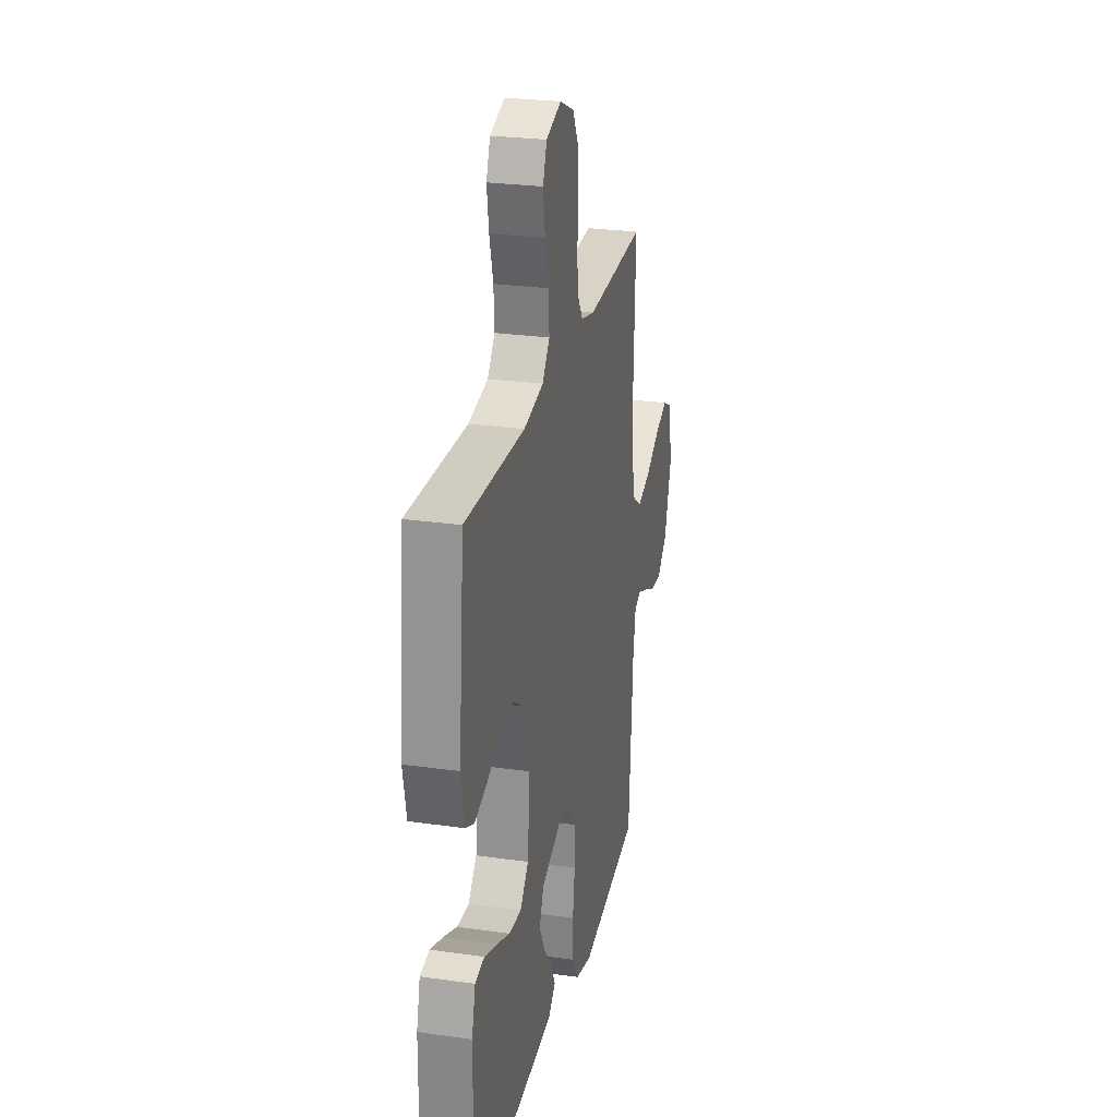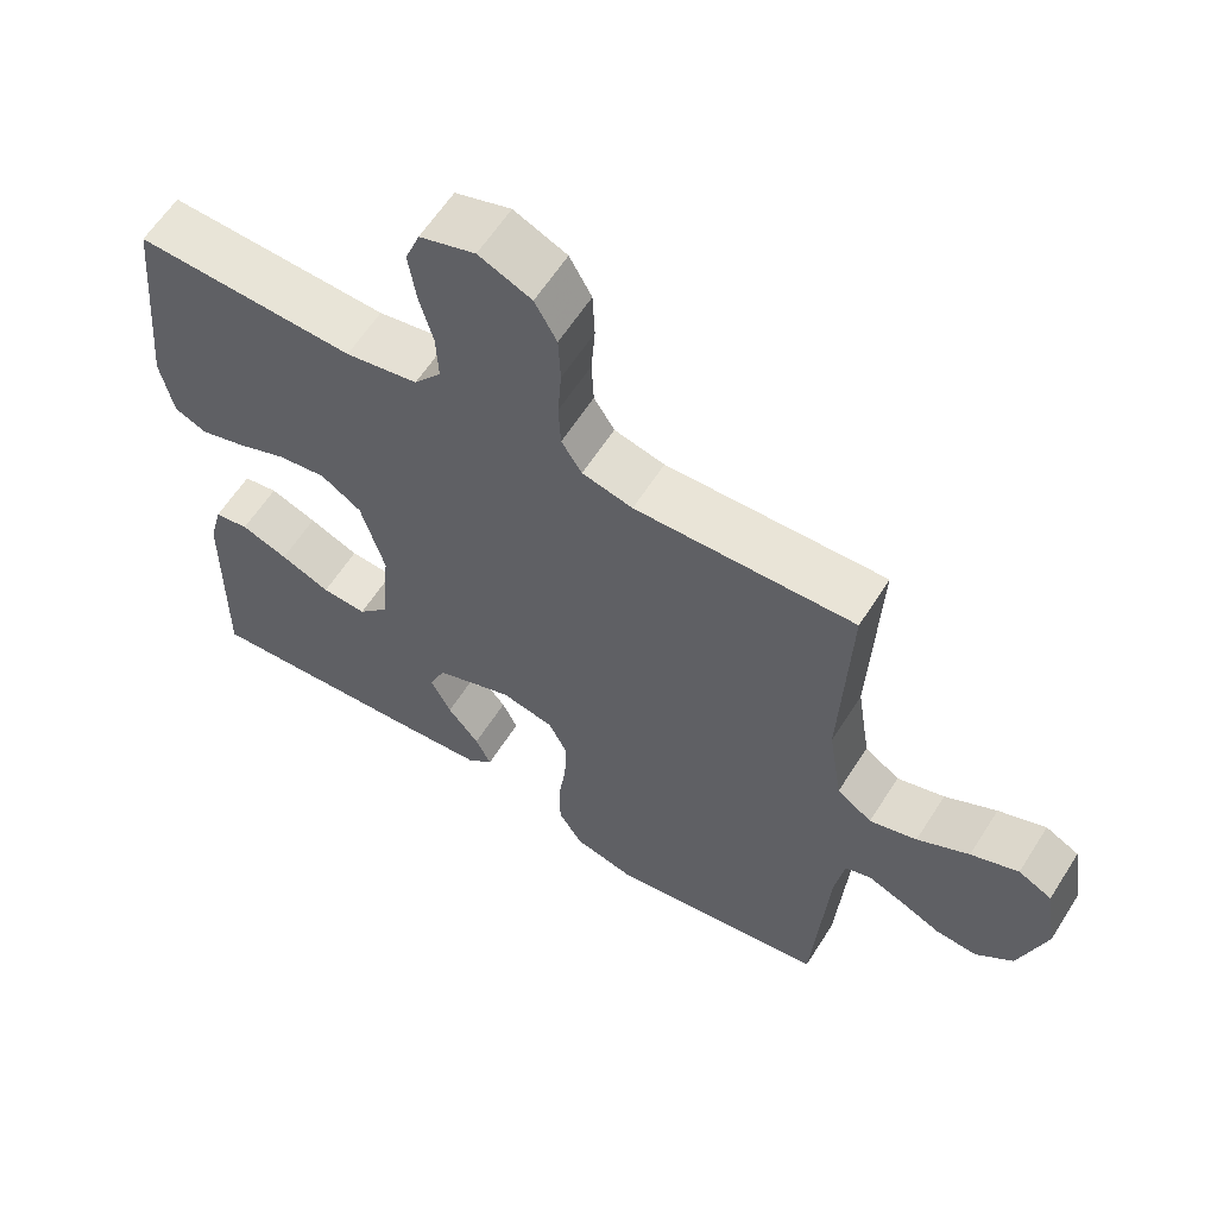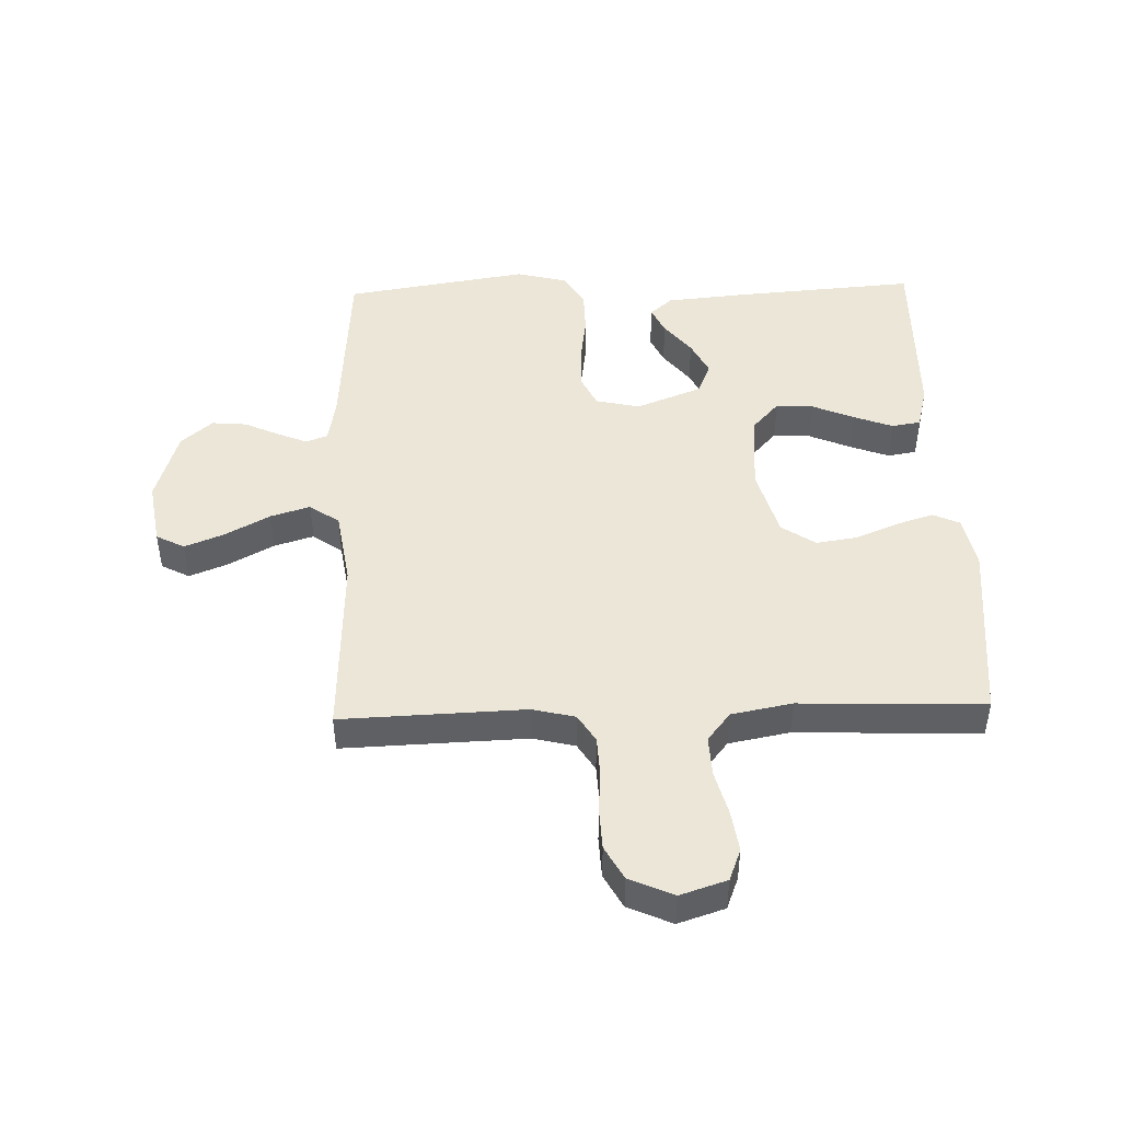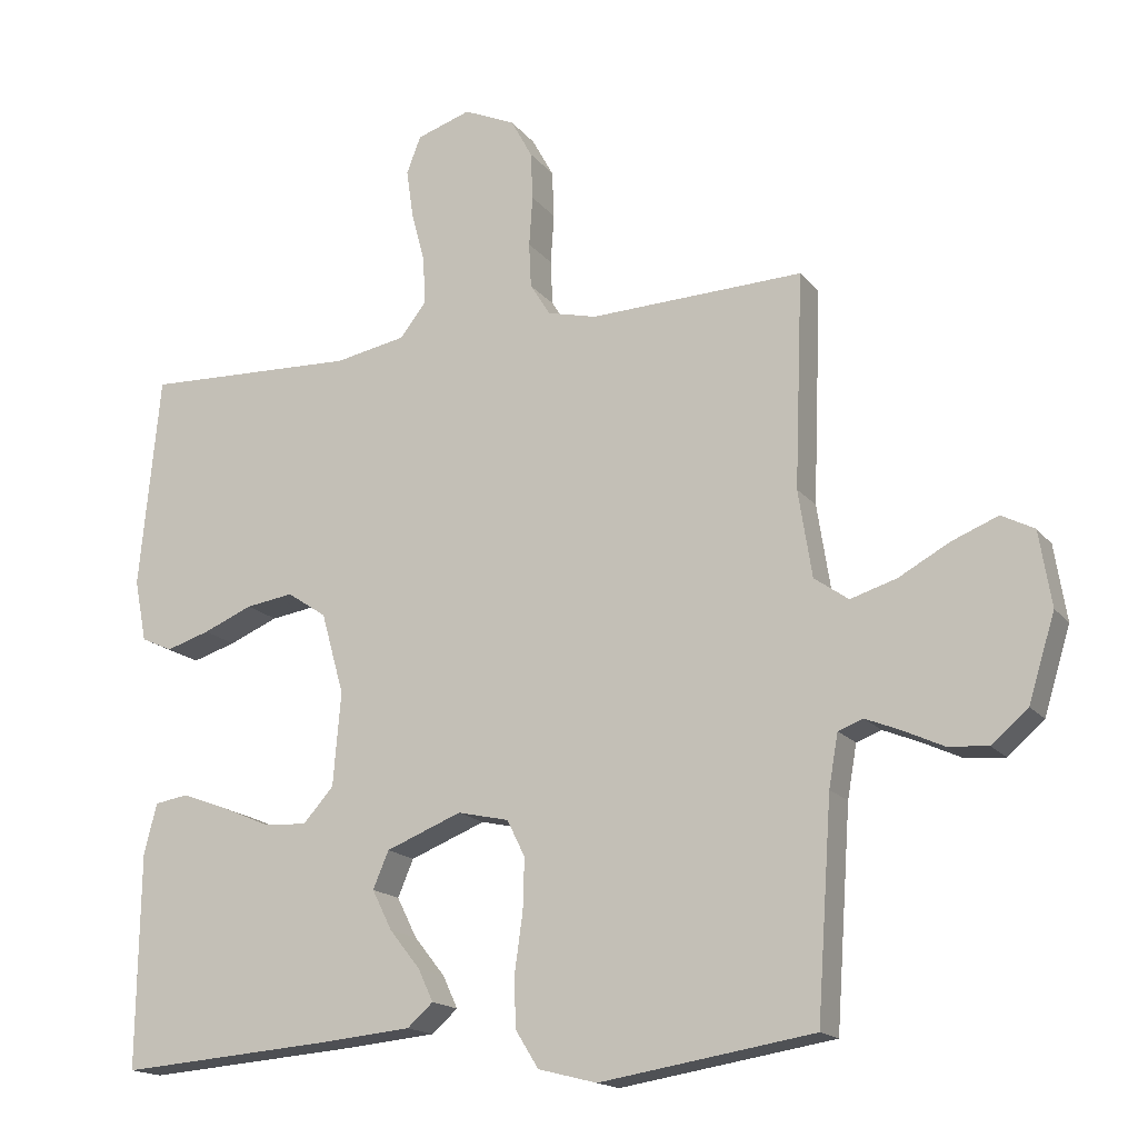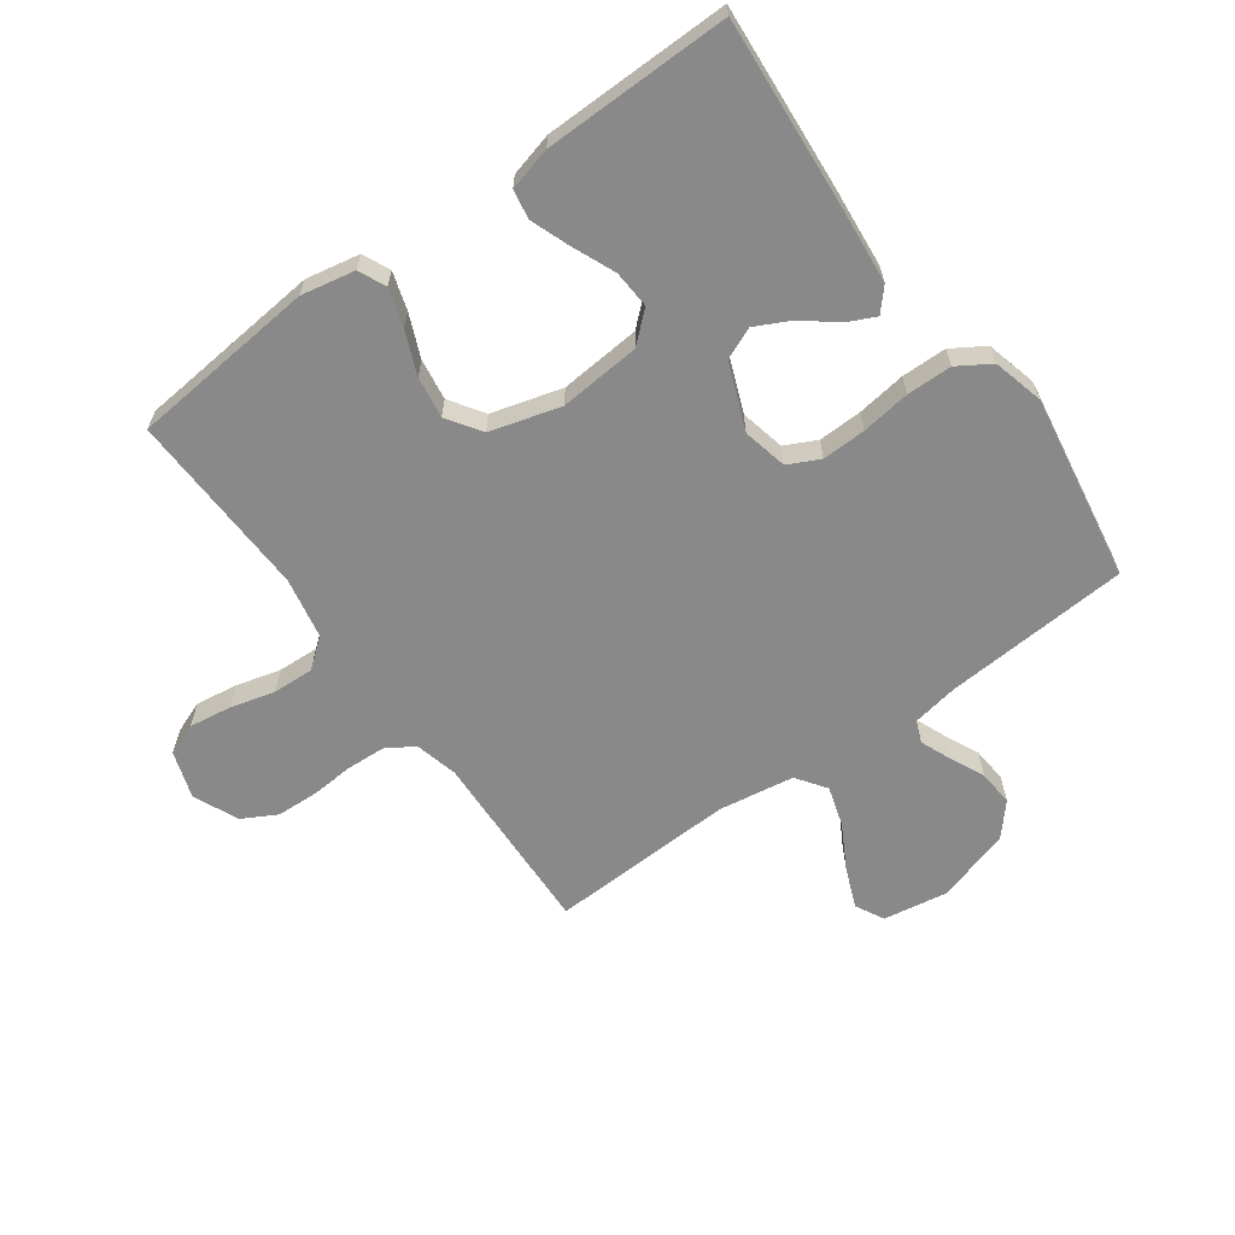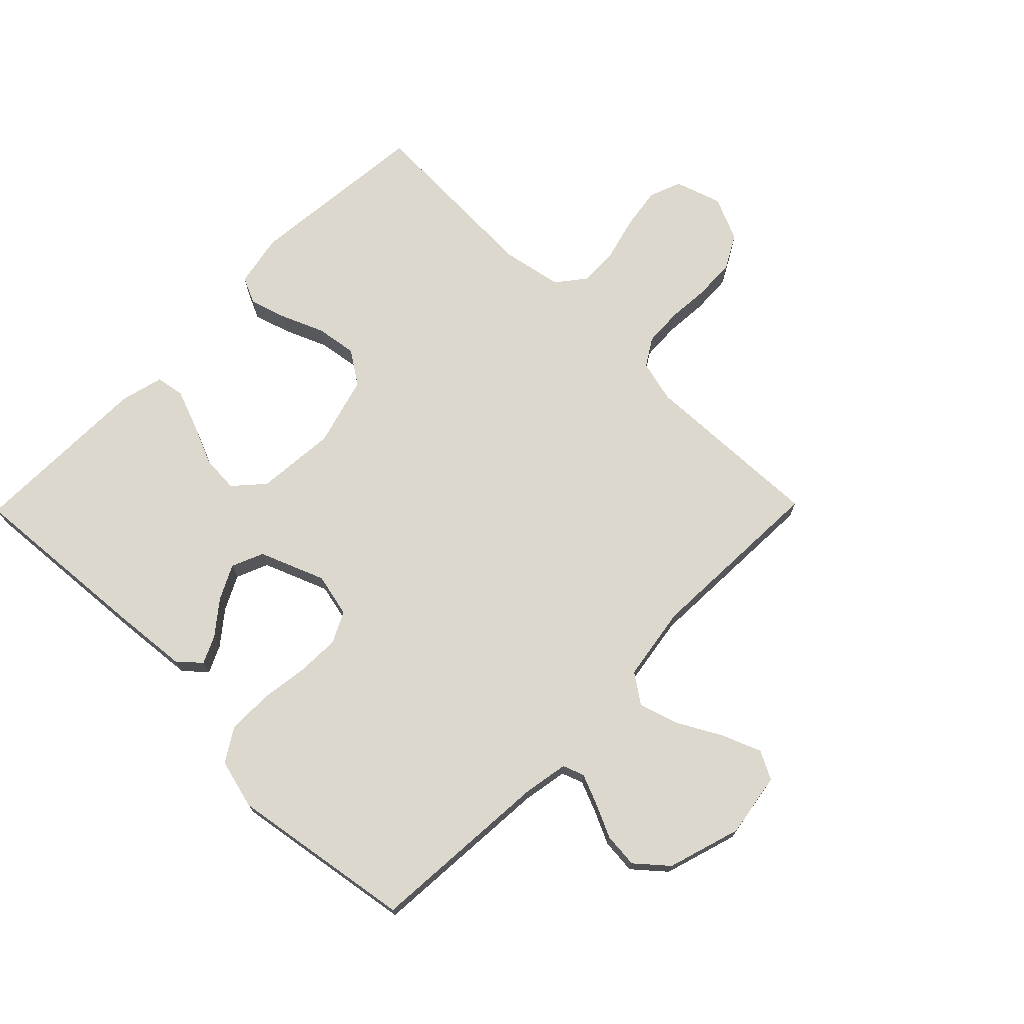
<metadata>
{"format":"obj","ext":"obj","renderer":"f3d","projection":"perspective","resolution":1024,"background":"white","views":[{"elev":26.2,"azim":102.6,"up":"+Z"},{"elev":60.9,"azim":-147.7,"up":"+Z"},{"elev":46.4,"azim":-1.7,"up":"+Y"},{"elev":-16.5,"azim":-154.9,"up":"+Z"},{"elev":-63.2,"azim":125.8,"up":"+Y"},{"elev":72.3,"azim":-135.5,"up":"+Y"}]}
</metadata>
<code>
v -0.5 0.07 -0.5
v -0.521 0.07 -0.2
v -0.534 0.07 -0.126
v -0.569 0.07 -0.113
v -0.618 0.07 -0.133
v -0.674 0.07 -0.159
v -0.731 0.07 -0.164
v -0.782 0.07 -0.12
v -0.819 0.07 0
v -0.802 0.07 0.105
v -0.756 0.07 0.129
v -0.691 0.07 0.103
v -0.62 0.07 0.064
v -0.555 0.07 0.044
v -0.507 0.07 0.078
v -0.488 0.07 0.2
v -0.5 0.07 0.5
v -0.2 0.07 0.489
v -0.131 0.07 0.506
v -0.103 0.07 0.551
v -0.1 0.07 0.614
v -0.105 0.07 0.684
v -0.102 0.07 0.751
v -0.072 0.07 0.806
v 0 0.07 0.838
v 0.076 0.07 0.813
v 0.096 0.07 0.761
v 0.086 0.07 0.693
v 0.067 0.07 0.621
v 0.064 0.07 0.555
v 0.101 0.07 0.508
v 0.2 0.07 0.489
v 0.5 0.07 0.5
v 0.529 0.07 0.2
v 0.512 0.07 0.113
v 0.468 0.07 0.093
v 0.407 0.07 0.112
v 0.338 0.07 0.141
v 0.271 0.07 0.151
v 0.216 0.07 0.114
v 0.184 0.07 0
v 0.195 0.07 -0.131
v 0.238 0.07 -0.179
v 0.299 0.07 -0.175
v 0.367 0.07 -0.146
v 0.431 0.07 -0.122
v 0.478 0.07 -0.13
v 0.496 0.07 -0.2
v 0.5 0.07 -0.5
v 0.2 0.07 -0.477
v 0.072 0.07 -0.465
v 0.036 0.07 -0.433
v 0.057 0.07 -0.388
v 0.1 0.07 -0.334
v 0.128 0.07 -0.278
v 0.106 0.07 -0.226
v 0 0.07 -0.184
v -0.072 0.07 -0.2
v -0.097 0.07 -0.251
v -0.095 0.07 -0.322
v -0.084 0.07 -0.401
v -0.085 0.07 -0.474
v -0.118 0.07 -0.527
v -0.2 0.07 -0.548
v -0.5 0 -0.5
v -0.521 0 -0.2
v -0.534 0 -0.126
v -0.569 0 -0.113
v -0.618 0 -0.133
v -0.674 0 -0.159
v -0.731 0 -0.164
v -0.782 0 -0.12
v -0.819 0 0
v -0.802 0 0.105
v -0.756 0 0.129
v -0.691 0 0.103
v -0.62 0 0.064
v -0.555 0 0.044
v -0.507 0 0.078
v -0.488 0 0.2
v -0.5 0 0.5
v -0.2 0 0.489
v -0.131 0 0.506
v -0.103 0 0.551
v -0.1 0 0.614
v -0.105 0 0.684
v -0.102 0 0.751
v -0.072 0 0.806
v 0 0 0.838
v 0.076 0 0.813
v 0.096 0 0.761
v 0.086 0 0.693
v 0.067 0 0.621
v 0.064 0 0.555
v 0.101 0 0.508
v 0.2 0 0.489
v 0.5 0 0.5
v 0.529 0 0.2
v 0.512 0 0.113
v 0.468 0 0.093
v 0.407 0 0.112
v 0.338 0 0.141
v 0.271 0 0.151
v 0.216 0 0.114
v 0.184 0 0
v 0.195 0 -0.131
v 0.238 0 -0.179
v 0.299 0 -0.175
v 0.367 0 -0.146
v 0.431 0 -0.122
v 0.478 0 -0.13
v 0.496 0 -0.2
v 0.5 0 -0.5
v 0.2 0 -0.477
v 0.072 0 -0.465
v 0.036 0 -0.433
v 0.057 0 -0.388
v 0.1 0 -0.334
v 0.128 0 -0.278
v 0.106 0 -0.226
v 0 0 -0.184
v -0.072 0 -0.2
v -0.097 0 -0.251
v -0.095 0 -0.322
v -0.084 0 -0.401
v -0.085 0 -0.474
v -0.118 0 -0.527
v -0.2 0 -0.548
f 63 64 1 2
f 60 61 62 63
f 59 60 63 2
f 58 59 2 3
f 57 58 3 4
f 51 52 53 54
f 51 54 55
f 50 51 55
f 49 50 55
f 48 49 55 56
f 44 45 46 47
f 44 47 48 56
f 35 36 37 38
f 33 34 35 38
f 32 33 38 39
f 31 32 39 40
f 26 27 28 29
f 24 25 26 29
f 24 29 30
f 21 22 23 24
f 20 21 24 30
f 19 20 30 31
f 16 17 18
f 15 16 18 19
f 10 11 12 13
f 10 13 14
f 9 10 14
f 8 9 14
f 5 6 7 8
f 4 5 8 14
f 57 4 14 15
f 43 44 56
f 42 43 56 57
f 41 42 57 15
f 31 40 41
f 15 19 31 41
f 66 65 128 127
f 127 126 125 124
f 66 127 124 123
f 67 66 123 122
f 68 67 122 121
f 118 117 116 115
f 119 118 115
f 119 115 114
f 119 114 113
f 120 119 113 112
f 111 110 109 108
f 120 112 111 108
f 102 101 100 99
f 102 99 98 97
f 103 102 97 96
f 104 103 96 95
f 93 92 91 90
f 93 90 89 88
f 94 93 88
f 88 87 86 85
f 94 88 85 84
f 95 94 84 83
f 82 81 80
f 83 82 80 79
f 77 76 75 74
f 78 77 74
f 78 74 73
f 78 73 72
f 72 71 70 69
f 78 72 69 68
f 79 78 68 121
f 120 108 107
f 121 120 107 106
f 79 121 106 105
f 105 104 95
f 105 95 83 79
f 1 65 66 2
f 2 66 67 3
f 3 67 68 4
f 4 68 69 5
f 5 69 70 6
f 6 70 71 7
f 7 71 72 8
f 8 72 73 9
f 9 73 74 10
f 10 74 75 11
f 11 75 76 12
f 12 76 77 13
f 13 77 78 14
f 14 78 79 15
f 15 79 80 16
f 16 80 81 17
f 17 81 82 18
f 18 82 83 19
f 19 83 84 20
f 20 84 85 21
f 21 85 86 22
f 22 86 87 23
f 23 87 88 24
f 24 88 89 25
f 25 89 90 26
f 26 90 91 27
f 27 91 92 28
f 28 92 93 29
f 29 93 94 30
f 30 94 95 31
f 31 95 96 32
f 32 96 97 33
f 33 97 98 34
f 34 98 99 35
f 35 99 100 36
f 36 100 101 37
f 37 101 102 38
f 38 102 103 39
f 39 103 104 40
f 40 104 105 41
f 41 105 106 42
f 42 106 107 43
f 43 107 108 44
f 44 108 109 45
f 45 109 110 46
f 46 110 111 47
f 47 111 112 48
f 48 112 113 49
f 49 113 114 50
f 50 114 115 51
f 51 115 116 52
f 52 116 117 53
f 53 117 118 54
f 54 118 119 55
f 55 119 120 56
f 56 120 121 57
f 57 121 122 58
f 58 122 123 59
f 59 123 124 60
f 60 124 125 61
f 61 125 126 62
f 62 126 127 63
f 63 127 128 64
f 64 128 65 1

</code>
